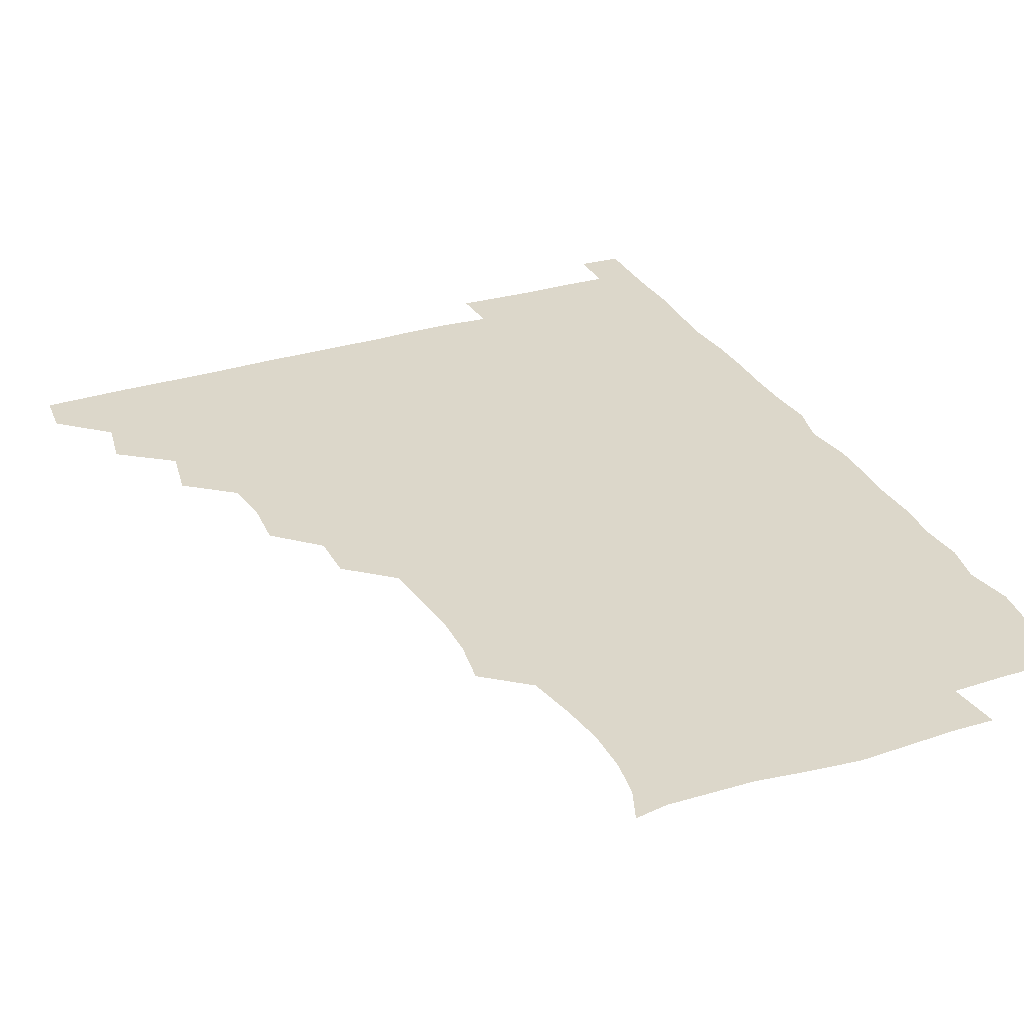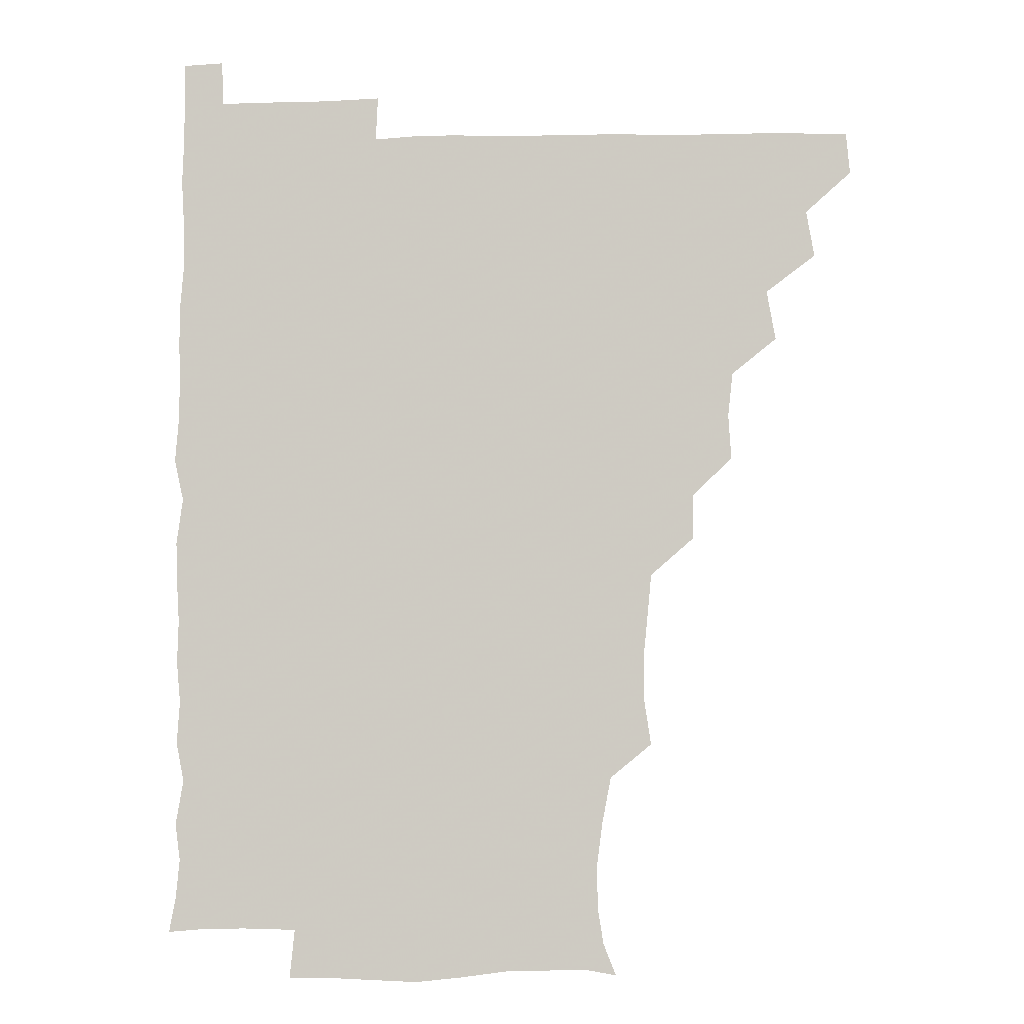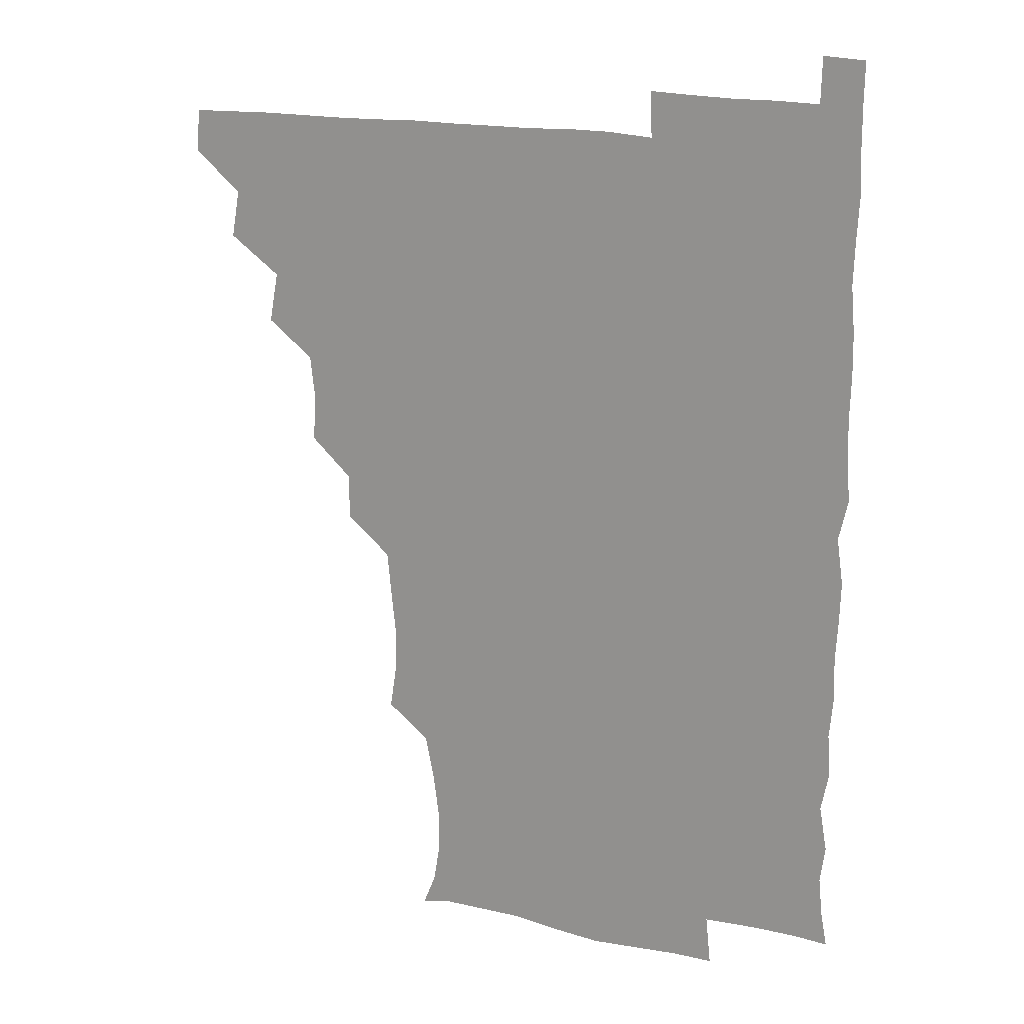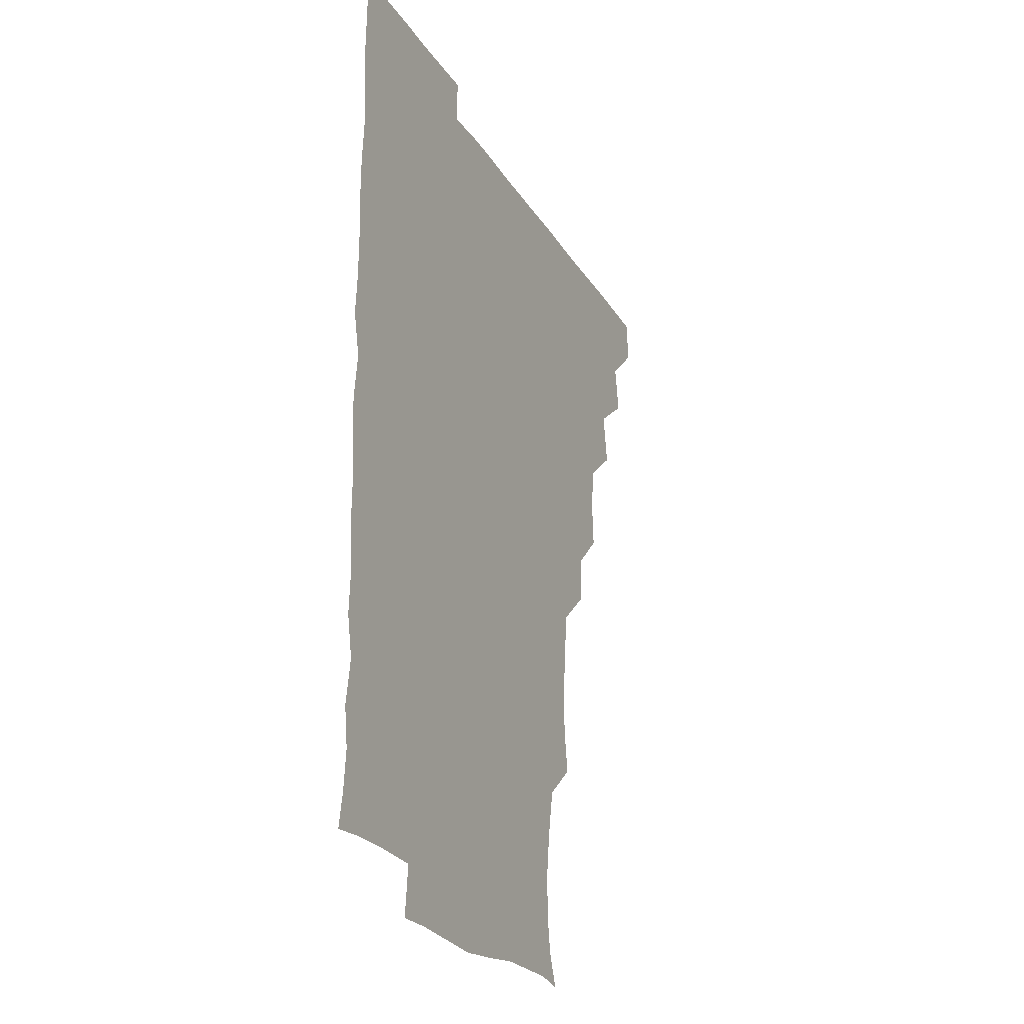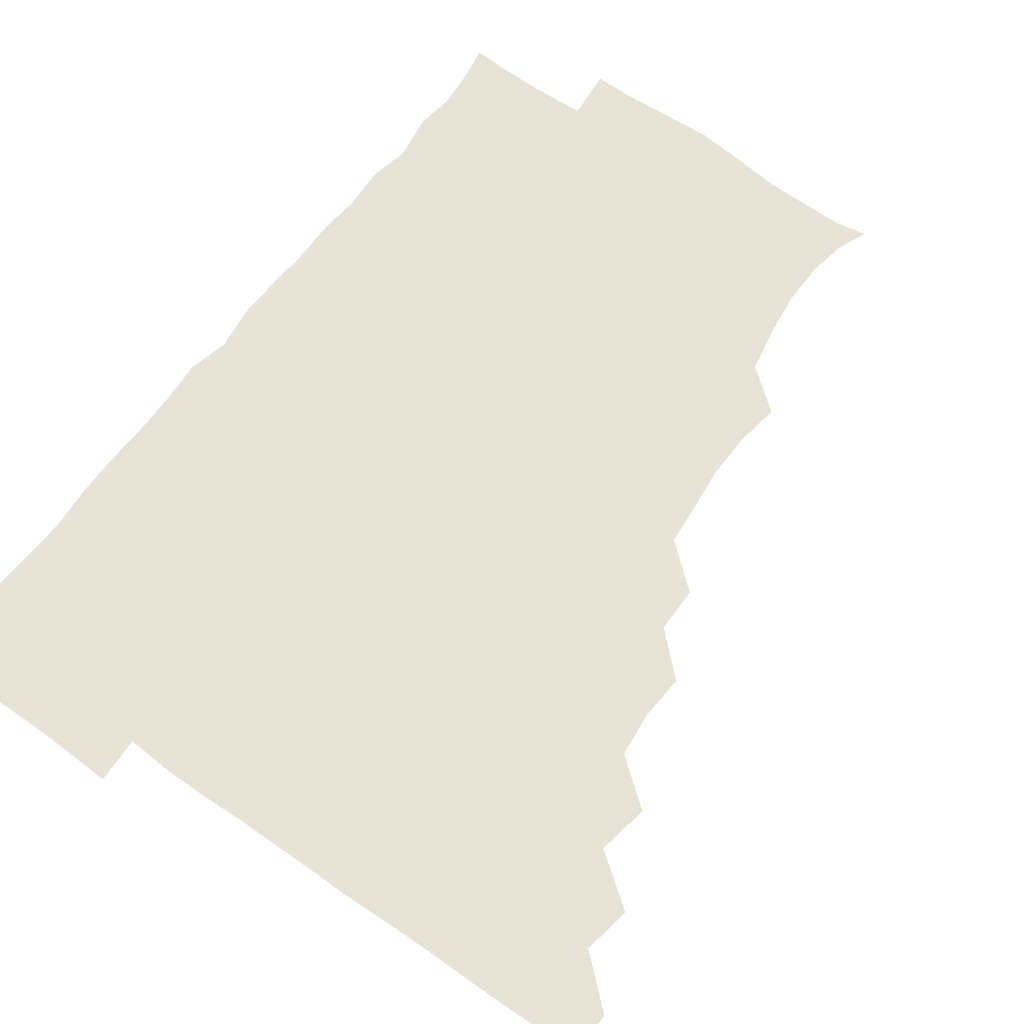
<metadata>
{"format":"obj","ext":"obj","renderer":"f3d","projection":"perspective","resolution":1024,"background":"white","views":[{"elev":30.8,"azim":-24.3,"up":"+Z"},{"elev":-5.3,"azim":-177.2,"up":"+Y"},{"elev":18.5,"azim":21.9,"up":"+Y"},{"elev":-24.2,"azim":114.0,"up":"+Y"},{"elev":62.3,"azim":-144.3,"up":"+Z"}]}
</metadata>
<code>
v 465.1 480.5 0
v 466.4 495.6 0
v 479 448.6 0
v 481.9 465.4 0
v 482 480.8 0
v 481.3 495.9 0
v 494 416.8 0
v 497.1 434.8 0
v 496.3 450.8 0
v 497.4 466.3 0
v 496.5 481 0
v 496 496.2 0
v 511 371.4 0
v 512.1 387.5 0
v 510.4 403.5 0
v 512.9 422.2 0
v 511.5 436 0
v 511.8 451.5 0
v 511.6 466.1 0
v 511.3 480.9 0
v 510.9 496.1 0
v 525.7 341.2 0
v 525.6 357.4 0
v 526.9 375.7 0
v 527.1 392.2 0
v 527.4 407.8 0
v 526.6 421.4 0
v 526.7 436.5 0
v 526.6 451.3 0
v 526.4 466 0
v 526.2 481 0
v 526 496 0
v 541.9 264.1 0
v 544.3 280 0
v 544.5 296.1 0
v 543 311 0
v 541.5 327.4 0
v 542 345.7 0
v 541.7 361.2 0
v 541.1 375.6 0
v 540.6 389.8 0
v 541.1 406.1 0
v 541.8 421.8 0
v 541.8 436.6 0
v 541.5 451.2 0
v 541.2 466.1 0
v 541.1 481 0
v 540.9 496.2 0
v 555.4 179.1 0
v 559.9 190.5 0
v 562 203.7 0
v 562.2 219.2 0
v 560.2 234.8 0
v 556.9 251.7 0
v 558.4 270.6 0
v 558 285.4 0
v 557.5 300.1 0
v 557 315.5 0
v 556.5 330.8 0
v 556.8 347 0
v 556.4 361.6 0
v 557 377.4 0
v 556.8 392 0
v 556.7 407 0
v 556.7 421.8 0
v 556.5 436.3 0
v 556.9 451.1 0
v 556.4 465.8 0
v 556 481.1 0
v 555.7 496.6 0
v 566.5 181 0
v 572 194.5 0
v 574.5 210.2 0
v 573.7 224.8 0
v 573 241.4 0
v 571.7 255.6 0
v 572.5 272.6 0
v 572.6 288 0
v 572.4 302.4 0
v 572 317.4 0
v 571.7 331.9 0
v 571.5 347.1 0
v 571.7 362.2 0
v 571.5 376.9 0
v 571.7 392.3 0
v 571.6 407.1 0
v 571.3 421.5 0
v 571.5 436.4 0
v 571.7 451 0
v 571.4 465.8 0
v 571.1 481 0
v 570.6 496.4 0
v 579.8 180.7 0
v 585.6 195.2 0
v 587.8 212.8 0
v 587.6 228 0
v 587 242.9 0
v 586.9 257.8 0
v 587.1 271.9 0
v 586.6 287.5 0
v 586.8 303.1 0
v 586.6 316.7 0
v 586.6 332.6 0
v 586.3 346.9 0
v 586.5 362.2 0
v 586.3 376.6 0
v 586.3 391.9 0
v 586.4 406.9 0
v 586.4 422 0
v 586.3 436.3 0
v 586.2 451 0
v 586.4 465.8 0
v 586.2 480.6 0
v 585.6 496.4 0
v 595.3 180.4 0
v 601.5 197.9 0
v 602.3 213.6 0
v 602.1 227.5 0
v 601.3 242.3 0
v 601.2 256.4 0
v 601.5 273.7 0
v 601.6 287.6 0
v 601.2 301.9 0
v 601.5 318 0
v 601.3 331.6 0
v 601.1 346.1 0
v 601.1 361.6 0
v 601.2 377 0
v 601.2 392 0
v 601.4 407.1 0
v 601.1 421.1 0
v 601.1 436.1 0
v 601.3 451.1 0
v 601.3 465.7 0
v 601.4 480.2 0
v 600.7 496.4 0
v 612.7 178 0
v 616.4 197.7 0
v 616.4 213.2 0
v 616.7 228.7 0
v 616.1 241.9 0
v 616.2 258.6 0
v 616.2 272.9 0
v 616.1 287.6 0
v 616.3 302.8 0
v 616.3 317.2 0
v 616.1 332.3 0
v 616.2 347.1 0
v 616.2 362.7 0
v 616.2 376.9 0
v 615.9 390.8 0
v 616.2 407.5 0
v 616.2 421.5 0
v 616.4 436.4 0
v 616.2 451.1 0
v 616 466 0
v 616.2 480.4 0
v 615.4 496.9 0
v 629.5 176.2 0
v 630.7 197.5 0
v 630.5 214.1 0
v 631.1 228.8 0
v 631.6 243.3 0
v 631.3 256.9 0
v 631.1 271.9 0
v 631 286.7 0
v 630.6 302.3 0
v 631.1 318.1 0
v 630.9 332.1 0
v 631 347.4 0
v 630.9 362.1 0
v 631 377.3 0
v 631 392 0
v 630.9 407 0
v 631 421.1 0
v 631.2 437.1 0
v 631.2 451.2 0
v 631.3 465.9 0
v 631 480.9 0
v 629.9 496.8 0
v 646 176.9 0
v 645.8 198 0
v 645.7 212.1 0
v 645 228.5 0
v 646.3 242.9 0
v 646.2 256.9 0
v 645.8 272.3 0
v 645.9 287.3 0
v 645.6 301.6 0
v 645.6 317.8 0
v 645.7 331.9 0
v 645.5 347.7 0
v 645.9 361.9 0
v 645.7 377.4 0
v 645.7 392 0
v 645.5 407.3 0
v 646 421 0
v 646 436.6 0
v 646.1 451.4 0
v 646.1 466.1 0
v 646.3 480.8 0
v 646.3 495.7 0
v 645.6 511.8 0
v 662.4 177.6 0
v 660.5 197.1 0
v 660.4 213.4 0
v 661.1 225.6 0
v 659.9 243.1 0
v 660.6 258.1 0
v 660.5 273 0
v 660.4 288.4 0
v 660.7 301.7 0
v 660.1 317.9 0
v 660.5 332.2 0
v 661 346.2 0
v 660.5 362.1 0
v 660.4 377.3 0
v 660.6 391.8 0
v 660.6 406.7 0
v 660.8 421.4 0
v 660.6 437.2 0
v 660.9 451.5 0
v 661 466.1 0
v 661.2 480.9 0
v 661.1 495.7 0
v 660.2 511.2 0
v 676.8 177.3 0
v 675 195.2 0
v 675 211.9 0
v 675.6 227.4 0
v 674.4 243.1 0
v 674.5 258.6 0
v 674.5 274.4 0
v 674.6 288.8 0
v 675 303.1 0
v 674.5 318.3 0
v 675.4 331.9 0
v 675.3 347.2 0
v 675.3 362 0
v 674.9 377.5 0
v 675 392.2 0
v 674.5 407.9 0
v 675.6 421.5 0
v 675.4 436.9 0
v 675.7 451.5 0
v 675.9 466.2 0
v 676 481.1 0
v 676.2 495.5 0
v 675.6 510.7 0
v 694.3 195.6 0
v 690.3 212 0
v 689.2 228.7 0
v 689.6 242.6 0
v 689.6 257.1 0
v 689.7 272.2 0
v 689.3 287.7 0
v 689.1 303 0
v 689.7 317.1 0
v 690.4 331.3 0
v 689.8 347.1 0
v 689.6 362.2 0
v 690 376.9 0
v 689.8 391.9 0
v 690.5 406.3 0
v 690.1 421.8 0
v 690.4 436.3 0
v 690.1 452 0
v 690.5 466.6 0
v 690.6 481.2 0
v 690.9 496 0
v 690.8 510.8 0
v 709.8 195.3 0
v 705.1 211 0
v 704.8 225.1 0
v 703.6 241.6 0
v 703.7 255.6 0
v 704.1 271.1 0
v 704.3 285.6 0
v 703.7 301.5 0
v 704.3 315.8 0
v 704.8 330.7 0
v 704 346.5 0
v 703.7 361.5 0
v 704.8 376.3 0
v 705.2 390.5 0
v 705 405.8 0
v 703.8 422 0
v 704.8 436 0
v 705.3 450.8 0
v 705.1 466.4 0
v 705.3 481.3 0
v 705.6 496 0
v 705.8 510.4 0
v 706.2 526.6 0
v 722.3 194.2 0
v 720 206.6 0
v 718.6 220.7 0
v 720.4 234.1 0
v 717.7 250.3 0
v 720.4 264.4 0
v 719.4 279.9 0
v 720.7 294.8 0
v 720.3 310.3 0
v 721.1 325.3 0
v 721.6 340.1 0
v 719.3 356.7 0
v 722.6 371.5 0
v 721.3 386.7 0
v 721.1 401.9 0
v 721.5 417.1 0
v 721.3 432.2 0
v 720 448.9 0
v 720.5 464.7 0
v 721.3 479.9 0
v 720.8 495.7 0
v 720.7 510.9 0
v 720.9 525.7 0
f 4 5 1
f 1 5 2
f 5 6 2
f 8 9 3
f 3 9 4
f 9 10 4
f 4 10 5
f 10 11 5
f 5 11 6
f 11 12 6
f 15 16 7
f 7 16 8
f 16 17 8
f 8 17 9
f 17 18 9
f 9 18 10
f 18 19 10
f 10 19 11
f 19 20 11
f 11 20 12
f 20 21 12
f 23 24 13
f 13 24 14
f 24 25 14
f 14 25 15
f 25 26 15
f 15 26 16
f 26 27 16
f 16 27 17
f 27 28 17
f 17 28 18
f 28 29 18
f 18 29 19
f 29 30 19
f 19 30 20
f 30 31 20
f 20 31 21
f 31 32 21
f 37 38 22
f 22 38 23
f 38 39 23
f 23 39 24
f 39 40 24
f 24 40 25
f 40 41 25
f 25 41 26
f 41 42 26
f 26 42 27
f 42 43 27
f 27 43 28
f 43 44 28
f 28 44 29
f 44 45 29
f 29 45 30
f 45 46 30
f 30 46 31
f 46 47 31
f 31 47 32
f 47 48 32
f 54 55 33
f 33 55 34
f 55 56 34
f 34 56 35
f 56 57 35
f 35 57 36
f 57 58 36
f 36 58 37
f 58 59 37
f 37 59 38
f 59 60 38
f 38 60 39
f 60 61 39
f 39 61 40
f 61 62 40
f 40 62 41
f 62 63 41
f 41 63 42
f 63 64 42
f 42 64 43
f 64 65 43
f 43 65 44
f 65 66 44
f 44 66 45
f 66 67 45
f 45 67 46
f 67 68 46
f 46 68 47
f 68 69 47
f 47 69 48
f 69 70 48
f 49 71 50
f 71 72 50
f 50 72 51
f 72 73 51
f 51 73 52
f 73 74 52
f 52 74 53
f 74 75 53
f 53 75 54
f 75 76 54
f 54 76 55
f 76 77 55
f 55 77 56
f 77 78 56
f 56 78 57
f 78 79 57
f 57 79 58
f 79 80 58
f 58 80 59
f 80 81 59
f 59 81 60
f 81 82 60
f 60 82 61
f 82 83 61
f 61 83 62
f 83 84 62
f 62 84 63
f 84 85 63
f 63 85 64
f 85 86 64
f 64 86 65
f 86 87 65
f 65 87 66
f 87 88 66
f 66 88 67
f 88 89 67
f 67 89 68
f 89 90 68
f 68 90 69
f 90 91 69
f 69 91 70
f 91 92 70
f 71 93 72
f 93 94 72
f 72 94 73
f 94 95 73
f 73 95 74
f 95 96 74
f 74 96 75
f 96 97 75
f 75 97 76
f 97 98 76
f 76 98 77
f 98 99 77
f 77 99 78
f 99 100 78
f 78 100 79
f 100 101 79
f 79 101 80
f 101 102 80
f 80 102 81
f 102 103 81
f 81 103 82
f 103 104 82
f 82 104 83
f 104 105 83
f 83 105 84
f 105 106 84
f 84 106 85
f 106 107 85
f 85 107 86
f 107 108 86
f 86 108 87
f 108 109 87
f 87 109 88
f 109 110 88
f 88 110 89
f 110 111 89
f 89 111 90
f 111 112 90
f 90 112 91
f 112 113 91
f 91 113 92
f 113 114 92
f 93 115 94
f 115 116 94
f 94 116 95
f 116 117 95
f 95 117 96
f 117 118 96
f 96 118 97
f 118 119 97
f 97 119 98
f 119 120 98
f 98 120 99
f 120 121 99
f 99 121 100
f 121 122 100
f 100 122 101
f 122 123 101
f 101 123 102
f 123 124 102
f 102 124 103
f 124 125 103
f 103 125 104
f 125 126 104
f 104 126 105
f 126 127 105
f 105 127 106
f 127 128 106
f 106 128 107
f 128 129 107
f 107 129 108
f 129 130 108
f 108 130 109
f 130 131 109
f 109 131 110
f 131 132 110
f 110 132 111
f 132 133 111
f 111 133 112
f 133 134 112
f 112 134 113
f 134 135 113
f 113 135 114
f 135 136 114
f 115 137 116
f 137 138 116
f 116 138 117
f 138 139 117
f 117 139 118
f 139 140 118
f 118 140 119
f 140 141 119
f 119 141 120
f 141 142 120
f 120 142 121
f 142 143 121
f 121 143 122
f 143 144 122
f 122 144 123
f 144 145 123
f 123 145 124
f 145 146 124
f 124 146 125
f 146 147 125
f 125 147 126
f 147 148 126
f 126 148 127
f 148 149 127
f 127 149 128
f 149 150 128
f 128 150 129
f 150 151 129
f 129 151 130
f 151 152 130
f 130 152 131
f 152 153 131
f 131 153 132
f 153 154 132
f 132 154 133
f 154 155 133
f 133 155 134
f 155 156 134
f 134 156 135
f 156 157 135
f 135 157 136
f 157 158 136
f 137 159 138
f 159 160 138
f 138 160 139
f 160 161 139
f 139 161 140
f 161 162 140
f 140 162 141
f 162 163 141
f 141 163 142
f 163 164 142
f 142 164 143
f 164 165 143
f 143 165 144
f 165 166 144
f 144 166 145
f 166 167 145
f 145 167 146
f 167 168 146
f 146 168 147
f 168 169 147
f 147 169 148
f 169 170 148
f 148 170 149
f 170 171 149
f 149 171 150
f 171 172 150
f 150 172 151
f 172 173 151
f 151 173 152
f 173 174 152
f 152 174 153
f 174 175 153
f 153 175 154
f 175 176 154
f 154 176 155
f 176 177 155
f 155 177 156
f 177 178 156
f 156 178 157
f 178 179 157
f 157 179 158
f 179 180 158
f 159 181 160
f 181 182 160
f 160 182 161
f 182 183 161
f 161 183 162
f 183 184 162
f 162 184 163
f 184 185 163
f 163 185 164
f 185 186 164
f 164 186 165
f 186 187 165
f 165 187 166
f 187 188 166
f 166 188 167
f 188 189 167
f 167 189 168
f 189 190 168
f 168 190 169
f 190 191 169
f 169 191 170
f 191 192 170
f 170 192 171
f 192 193 171
f 171 193 172
f 193 194 172
f 172 194 173
f 194 195 173
f 173 195 174
f 195 196 174
f 174 196 175
f 196 197 175
f 175 197 176
f 197 198 176
f 176 198 177
f 198 199 177
f 177 199 178
f 199 200 178
f 178 200 179
f 200 201 179
f 179 201 180
f 201 202 180
f 181 204 182
f 204 205 182
f 182 205 183
f 205 206 183
f 183 206 184
f 206 207 184
f 184 207 185
f 207 208 185
f 185 208 186
f 208 209 186
f 186 209 187
f 209 210 187
f 187 210 188
f 210 211 188
f 188 211 189
f 211 212 189
f 189 212 190
f 212 213 190
f 190 213 191
f 213 214 191
f 191 214 192
f 214 215 192
f 192 215 193
f 215 216 193
f 193 216 194
f 216 217 194
f 194 217 195
f 217 218 195
f 195 218 196
f 218 219 196
f 196 219 197
f 219 220 197
f 197 220 198
f 220 221 198
f 198 221 199
f 221 222 199
f 199 222 200
f 222 223 200
f 200 223 201
f 223 224 201
f 201 224 202
f 224 225 202
f 202 225 203
f 225 226 203
f 204 227 205
f 227 228 205
f 205 228 206
f 228 229 206
f 206 229 207
f 229 230 207
f 207 230 208
f 230 231 208
f 208 231 209
f 231 232 209
f 209 232 210
f 232 233 210
f 210 233 211
f 233 234 211
f 211 234 212
f 234 235 212
f 212 235 213
f 235 236 213
f 213 236 214
f 236 237 214
f 214 237 215
f 237 238 215
f 215 238 216
f 238 239 216
f 216 239 217
f 239 240 217
f 217 240 218
f 240 241 218
f 218 241 219
f 241 242 219
f 219 242 220
f 242 243 220
f 220 243 221
f 243 244 221
f 221 244 222
f 244 245 222
f 222 245 223
f 245 246 223
f 223 246 224
f 246 247 224
f 224 247 225
f 247 248 225
f 225 248 226
f 248 249 226
f 228 250 229
f 250 251 229
f 229 251 230
f 251 252 230
f 230 252 231
f 252 253 231
f 231 253 232
f 253 254 232
f 232 254 233
f 254 255 233
f 233 255 234
f 255 256 234
f 234 256 235
f 256 257 235
f 235 257 236
f 257 258 236
f 236 258 237
f 258 259 237
f 237 259 238
f 259 260 238
f 238 260 239
f 260 261 239
f 239 261 240
f 261 262 240
f 240 262 241
f 262 263 241
f 241 263 242
f 263 264 242
f 242 264 243
f 264 265 243
f 243 265 244
f 265 266 244
f 244 266 245
f 266 267 245
f 245 267 246
f 267 268 246
f 246 268 247
f 268 269 247
f 247 269 248
f 269 270 248
f 248 270 249
f 270 271 249
f 250 272 251
f 272 273 251
f 251 273 252
f 273 274 252
f 252 274 253
f 274 275 253
f 253 275 254
f 275 276 254
f 254 276 255
f 276 277 255
f 255 277 256
f 277 278 256
f 256 278 257
f 278 279 257
f 257 279 258
f 279 280 258
f 258 280 259
f 280 281 259
f 259 281 260
f 281 282 260
f 260 282 261
f 282 283 261
f 261 283 262
f 283 284 262
f 262 284 263
f 284 285 263
f 263 285 264
f 285 286 264
f 264 286 265
f 286 287 265
f 265 287 266
f 287 288 266
f 266 288 267
f 288 289 267
f 267 289 268
f 289 290 268
f 268 290 269
f 290 291 269
f 269 291 270
f 291 292 270
f 270 292 271
f 292 293 271
f 272 295 273
f 295 296 273
f 273 296 274
f 296 297 274
f 274 297 275
f 297 298 275
f 275 298 276
f 298 299 276
f 276 299 277
f 299 300 277
f 277 300 278
f 300 301 278
f 278 301 279
f 301 302 279
f 279 302 280
f 302 303 280
f 280 303 281
f 303 304 281
f 281 304 282
f 304 305 282
f 282 305 283
f 305 306 283
f 283 306 284
f 306 307 284
f 284 307 285
f 307 308 285
f 285 308 286
f 308 309 286
f 286 309 287
f 309 310 287
f 287 310 288
f 310 311 288
f 288 311 289
f 311 312 289
f 289 312 290
f 312 313 290
f 290 313 291
f 313 314 291
f 291 314 292
f 314 315 292
f 292 315 293
f 315 316 293
f 293 316 294
f 316 317 294

</code>
